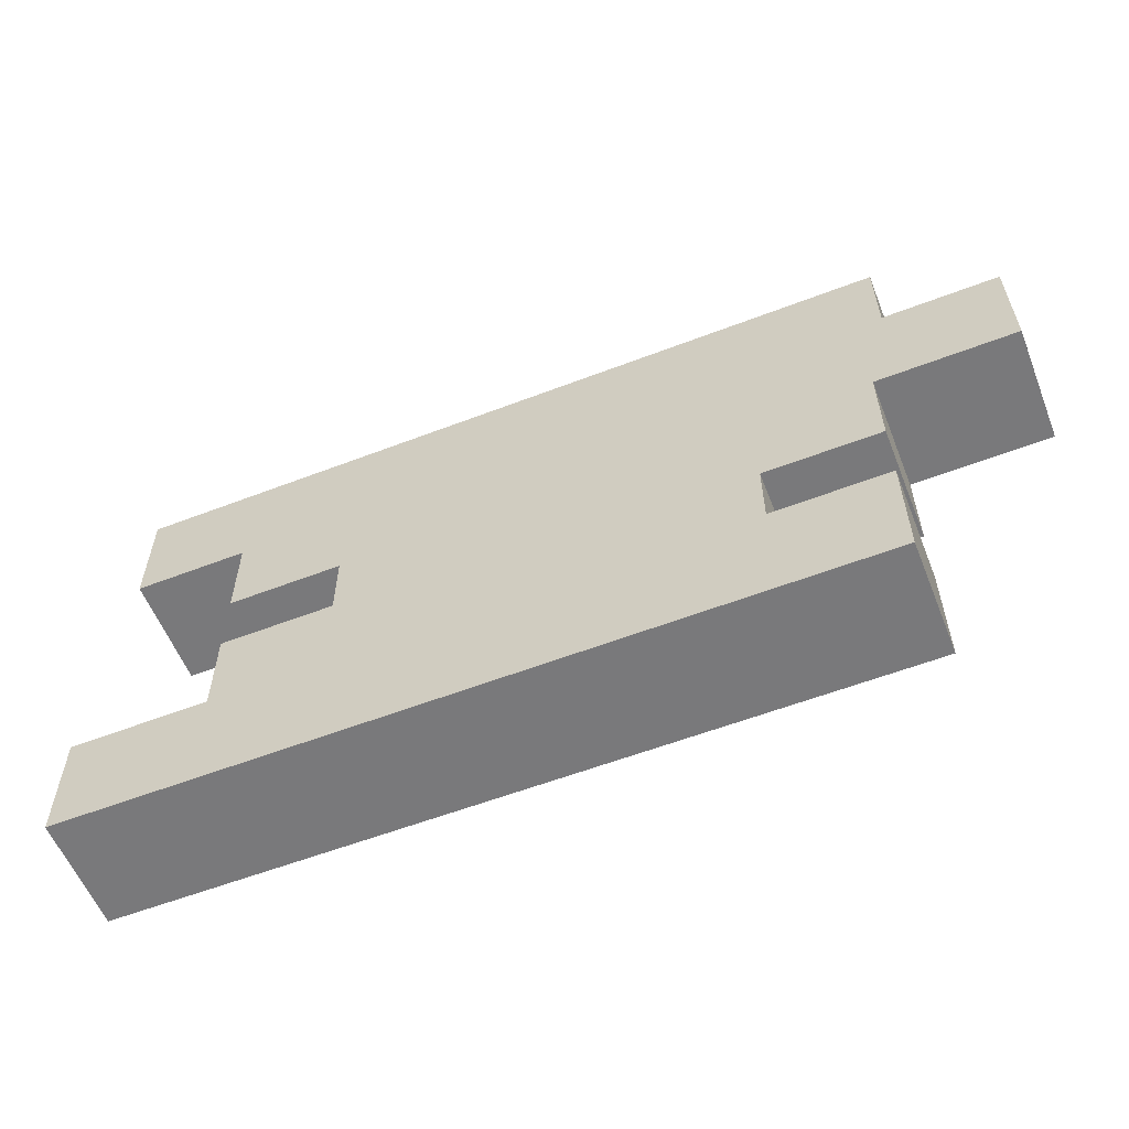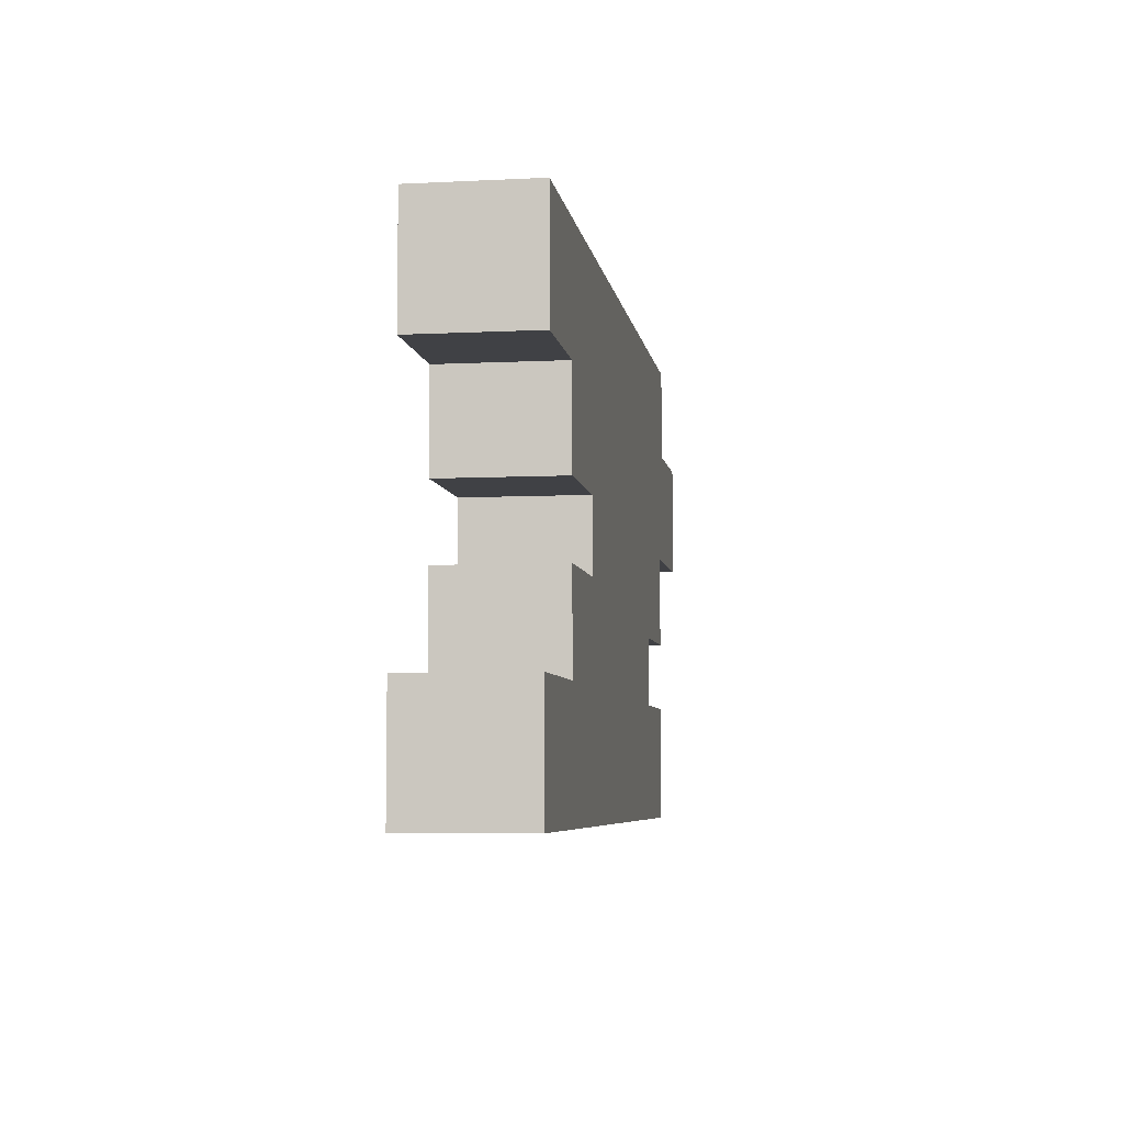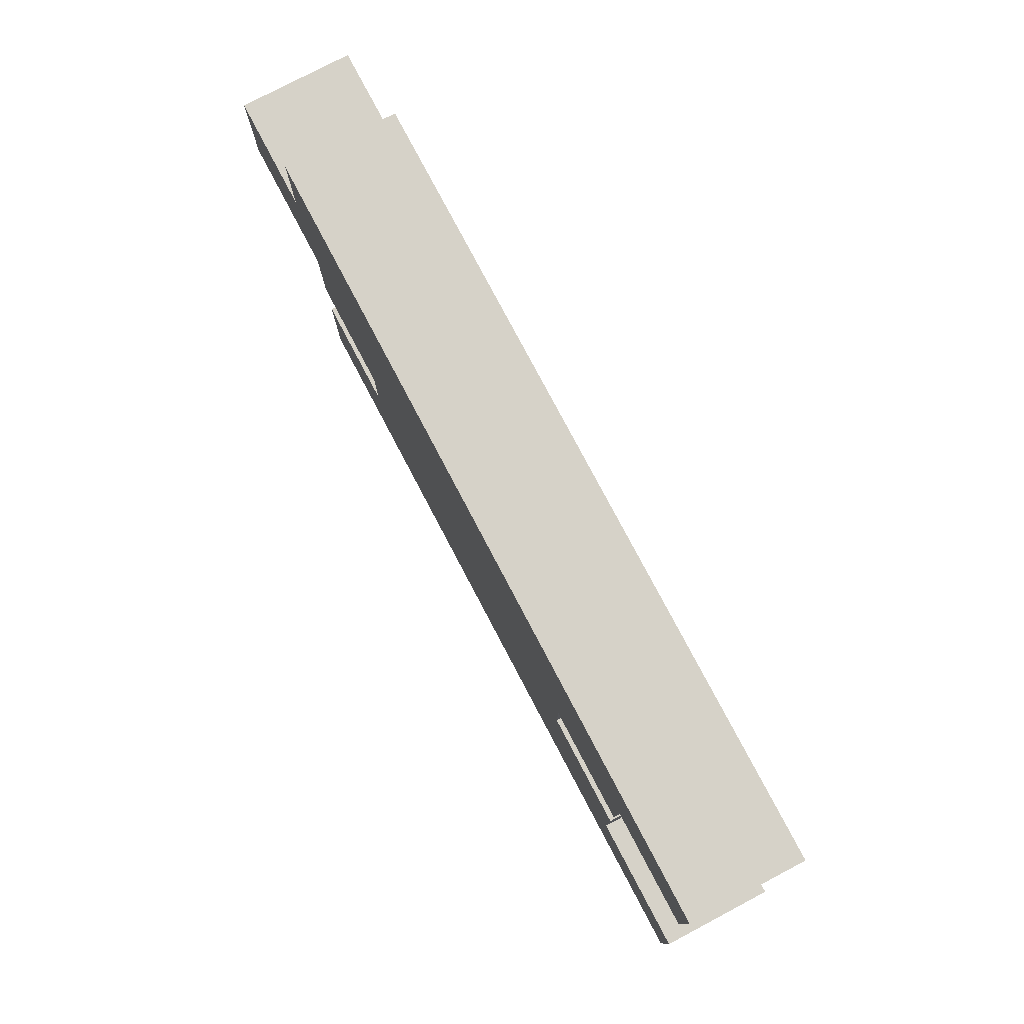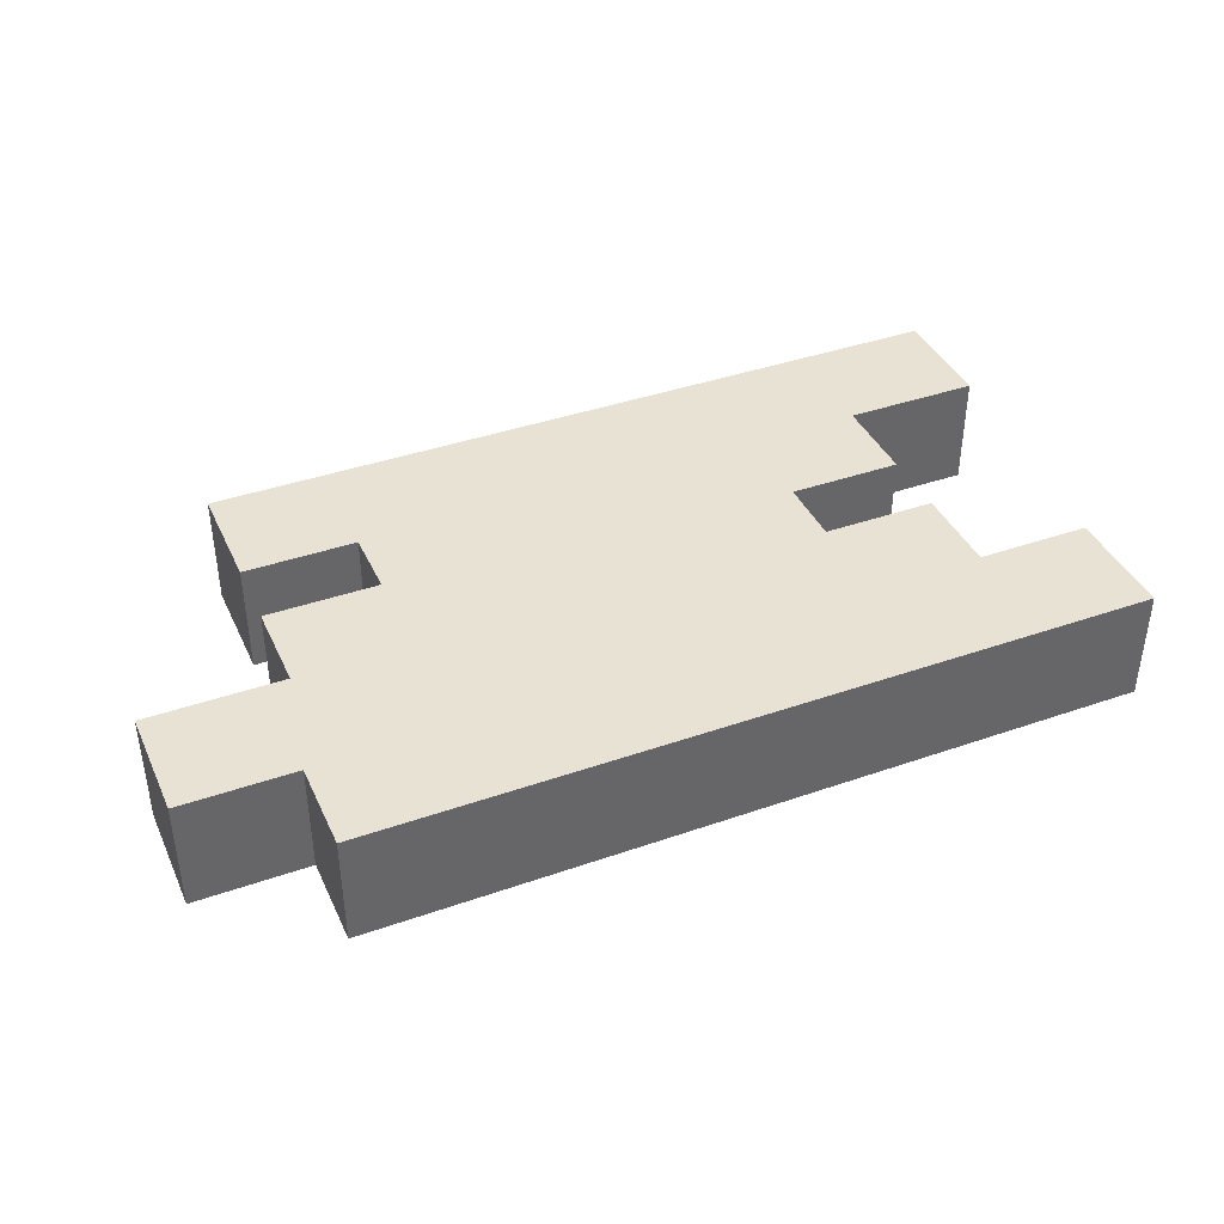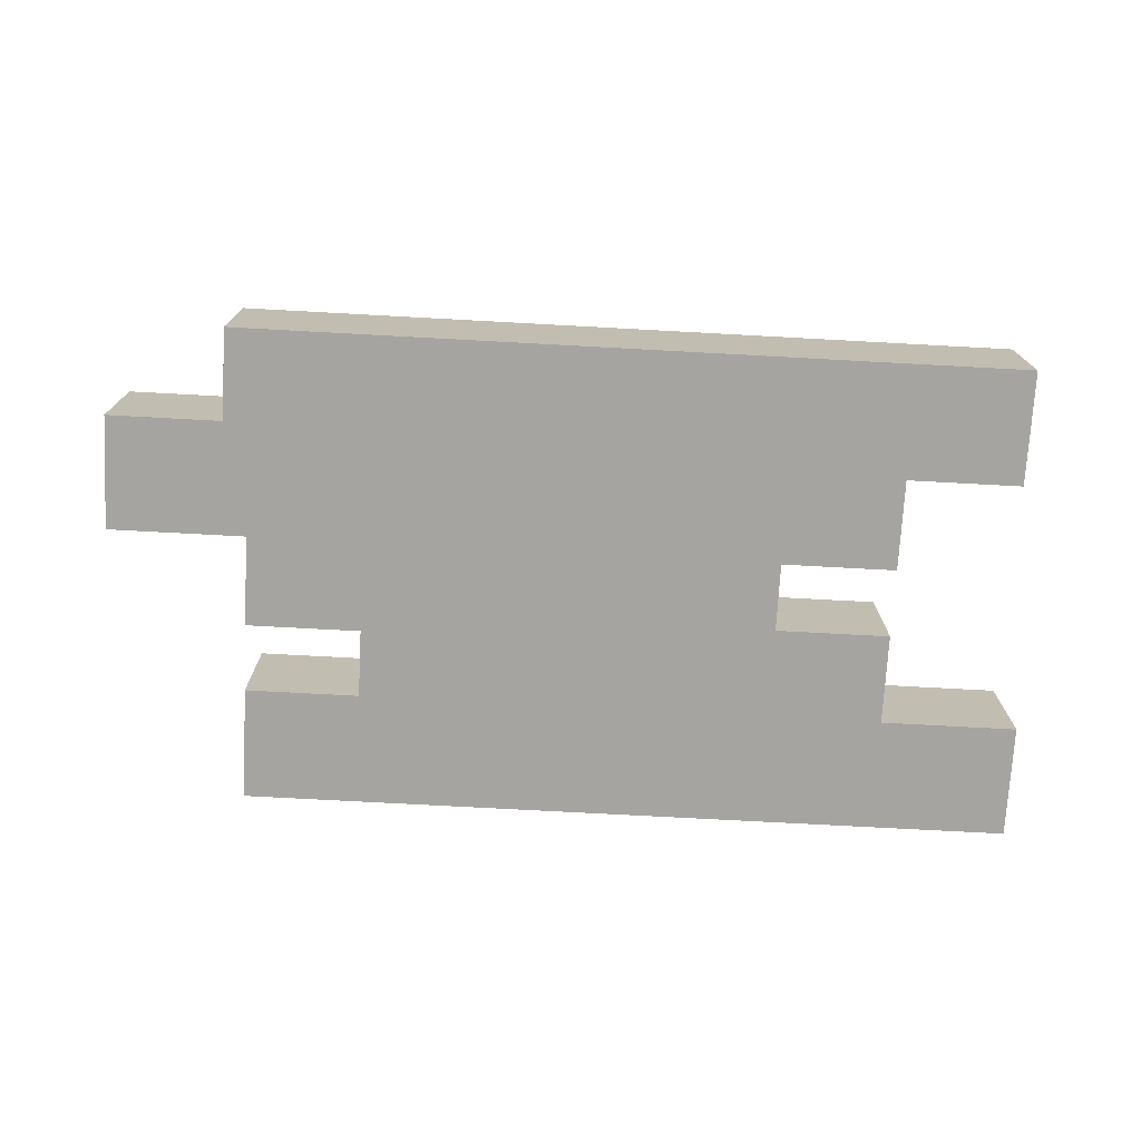
<metadata>
{"format":"obj","ext":"obj","renderer":"f3d","projection":"perspective","resolution":1024,"background":"white","views":[{"elev":-57.9,"azim":21.7,"up":"+Y"},{"elev":-5.9,"azim":-81.3,"up":"+Y"},{"elev":78.1,"azim":-117.8,"up":"+Y"},{"elev":40.0,"azim":156.7,"up":"+Z"},{"elev":-73.5,"azim":176.9,"up":"+Z"}]}
</metadata>
<code>
o
v -3.1 0.1 -8.9
v -3.1 0.1 -9.4
v -3.1 0.2 -9
v -3.1 0.2 -9.3
v -3.1 0.5 -9
v -3.1 0.5 -9.3
v -3.1 0.6 -8.9
v -3.1 0.6 -9.4
v -3 1.7 -8.9
v -3 1.7 -9.4
v -3 1.8 -9
v -3 1.8 -9.3
v -3 2.1 -9
v -3 2.1 -9.3
v -3 2.2 -8.9
v -3 2.2 -9.4
v -2.5 0.6 -8.9
v -2.5 0.6 -9
v -2.5 0.6 -9.3
v -2.5 0.6 -9.4
v -2.5 0.9 -9
v -2.5 0.9 -9.3
v -2.5 1 -8.9
v -2.5 1 -9.4
v -2.5 1.3 -8.9
v -2.5 1.3 -9.4
v -2.5 1.4 -9
v -2.5 1.4 -9.3
v -2.5 1.7 -8.9
v -2.5 1.7 -9
v -2.5 1.7 -9.3
v -2.5 1.7 -9.4
v -2 1 -8.9
v -2 1 -9
v -2 1 -9.3
v -2 1 -9.4
v -2 1.3 -8.9
v -2 1.3 -9
v -2 1.3 -9.3
v -2 1.3 -9.4
v -0.2 0.6 -8.9
v -0.2 0.6 -9
v -0.2 0.6 -9.3
v -0.2 0.6 -9.4
v -0.2 0.9 -8.9
v -0.2 0.9 -9
v -0.2 0.9 -9.3
v -0.2 0.9 -9.4
v 0.3 0.1 -8.9
v 0.3 0.1 -9.4
v 0.3 0.2 -9
v 0.3 0.2 -9.3
v 0.3 0.5 -9
v 0.3 0.5 -9.3
v 0.3 0.6 -8.9
v 0.3 0.6 -9.4
v 0.3 0.9 -8.9
v 0.3 0.9 -9.4
v 0.3 1 -9
v 0.3 1 -9.3
v 0.3 1.3 -8.9
v 0.3 1.3 -9
v 0.3 1.3 -9.3
v 0.3 1.3 -9.4
v 0.4 1.8 -8.9
v 0.4 1.8 -9
v 0.4 1.8 -9.3
v 0.4 1.8 -9.4
v 0.4 2.1 -9
v 0.4 2.1 -9.3
v 0.4 2.2 -8.9
v 0.4 2.2 -9.4
v 0.9 1.3 -8.9
v 0.9 1.3 -9.4
v 0.9 1.4 -9
v 0.9 1.4 -9.3
v 0.9 1.7 -9
v 0.9 1.7 -9.3
v 0.9 1.8 -8.9
v 0.9 1.8 -9.4
v -3.1 0.1 -8.9
v -3.1 0.6 -8.9
v -3 0.2 -8.9
v -3 0.5 -8.9
v -3 1.7 -8.9
v -3 2.2 -8.9
v -2.9 1.8 -8.9
v -2.9 2.1 -8.9
v -2.5 0.6 -8.9
v -2.5 1 -8.9
v -2.5 1.3 -8.9
v -2.5 1.7 -8.9
v -2.4 0.6 -8.9
v -2.4 0.9 -8.9
v -2.4 1.4 -8.9
v -2.4 1.7 -8.9
v -2 0.2 -8.9
v -2 0.5 -8.9
v -2 1 -8.9
v -2 1.3 -8.9
v -1.9 0.2 -8.9
v -1.9 0.5 -8.9
v -1.9 1 -8.9
v -1.9 1.3 -8.9
v -1.9 1.8 -8.9
v -1.9 2.1 -8.9
v -1.8 1.8 -8.9
v -1.8 2.1 -8.9
v -1.4 0.6 -8.9
v -1.4 0.9 -8.9
v -1.4 1.4 -8.9
v -1.4 1.7 -8.9
v -1.3 0.6 -8.9
v -1.3 0.9 -8.9
v -1.3 1.4 -8.9
v -1.3 1.7 -8.9
v -0.9 0.2 -8.9
v -0.9 0.5 -8.9
v -0.9 1 -8.9
v -0.9 1.3 -8.9
v -0.8 0.2 -8.9
v -0.8 0.5 -8.9
v -0.8 1 -8.9
v -0.8 1.3 -8.9
v -0.8 1.8 -8.9
v -0.8 2.1 -8.9
v -0.7 1.8 -8.9
v -0.7 2.1 -8.9
v -0.3 0.6 -8.9
v -0.3 0.9 -8.9
v -0.3 1.4 -8.9
v -0.3 1.7 -8.9
v -0.2 0.6 -8.9
v -0.2 0.9 -8.9
v -0.2 1.4 -8.9
v -0.2 1.7 -8.9
v 0.2 0.2 -8.9
v 0.2 0.5 -8.9
v 0.2 1 -8.9
v 0.2 1.3 -8.9
v 0.3 0.1 -8.9
v 0.3 0.6 -8.9
v 0.3 0.9 -8.9
v 0.3 1.3 -8.9
v 0.3 1.8 -8.9
v 0.3 2.1 -8.9
v 0.4 1.8 -8.9
v 0.4 2.2 -8.9
v 0.8 1.4 -8.9
v 0.8 1.7 -8.9
v 0.9 1.3 -8.9
v 0.9 1.8 -8.9
v -3.1 0.1 -9.4
v -3.1 0.6 -9.4
v -3 0.2 -9.4
v -3 0.5 -9.4
v -3 1.7 -9.4
v -3 2.2 -9.4
v -2.9 1.8 -9.4
v -2.9 2.1 -9.4
v -2.5 0.6 -9.4
v -2.5 1 -9.4
v -2.5 1.3 -9.4
v -2.5 1.7 -9.4
v -2.4 0.6 -9.4
v -2.4 0.9 -9.4
v -2.4 1.4 -9.4
v -2.4 1.7 -9.4
v -2 0.2 -9.4
v -2 0.5 -9.4
v -2 1 -9.4
v -2 1.3 -9.4
v -1.9 0.2 -9.4
v -1.9 0.5 -9.4
v -1.9 1 -9.4
v -1.9 1.3 -9.4
v -1.9 1.8 -9.4
v -1.9 2.1 -9.4
v -1.8 1.8 -9.4
v -1.8 2.1 -9.4
v -1.4 0.6 -9.4
v -1.4 0.9 -9.4
v -1.4 1.4 -9.4
v -1.4 1.7 -9.4
v -1.3 0.6 -9.4
v -1.3 0.9 -9.4
v -1.3 1.4 -9.4
v -1.3 1.7 -9.4
v -0.9 0.2 -9.4
v -0.9 0.5 -9.4
v -0.9 1 -9.4
v -0.9 1.3 -9.4
v -0.8 0.2 -9.4
v -0.8 0.5 -9.4
v -0.8 1 -9.4
v -0.8 1.3 -9.4
v -0.8 1.8 -9.4
v -0.8 2.1 -9.4
v -0.7 1.8 -9.4
v -0.7 2.1 -9.4
v -0.3 0.6 -9.4
v -0.3 0.9 -9.4
v -0.3 1.4 -9.4
v -0.3 1.7 -9.4
v -0.2 0.6 -9.4
v -0.2 0.9 -9.4
v -0.2 1.4 -9.4
v -0.2 1.7 -9.4
v 0.2 0.2 -9.4
v 0.2 0.5 -9.4
v 0.2 1 -9.4
v 0.2 1.3 -9.4
v 0.3 0.1 -9.4
v 0.3 0.6 -9.4
v 0.3 0.9 -9.4
v 0.3 1.3 -9.4
v 0.3 1.8 -9.4
v 0.3 2.1 -9.4
v 0.4 1.8 -9.4
v 0.4 2.2 -9.4
v 0.8 1.4 -9.4
v 0.8 1.7 -9.4
v 0.9 1.3 -9.4
v 0.9 1.8 -9.4
v -3.1 0.1 -8.9
v 0.3 0.1 -8.9
v -3 0.1 -9
v -2 0.1 -9
v -1.9 0.1 -9
v -0.9 0.1 -9
v -0.8 0.1 -9
v 0.2 0.1 -9
v -3 0.1 -9.3
v -2 0.1 -9.3
v -1.9 0.1 -9.3
v -0.9 0.1 -9.3
v -0.8 0.1 -9.3
v 0.2 0.1 -9.3
v -3.1 0.1 -9.4
v 0.3 0.1 -9.4
v -0.2 0.9 -8.9
v 0.3 0.9 -8.9
v -0.2 0.9 -9
v 0.2 0.9 -9
v -0.2 0.9 -9.3
v 0.2 0.9 -9.3
v -0.2 0.9 -9.4
v 0.3 0.9 -9.4
v -2.5 1.3 -8.9
v -2 1.3 -8.9
v 0.3 1.3 -8.9
v 0.9 1.3 -8.9
v -2.4 1.3 -9
v -2 1.3 -9
v 0.3 1.3 -9
v 0.8 1.3 -9
v -2.4 1.3 -9.3
v -2 1.3 -9.3
v 0.3 1.3 -9.3
v 0.8 1.3 -9.3
v -2.5 1.3 -9.4
v -2 1.3 -9.4
v 0.3 1.3 -9.4
v 0.9 1.3 -9.4
v -3 1.7 -8.9
v -2.5 1.7 -8.9
v -2.9 1.7 -9
v -2.5 1.7 -9
v -2.9 1.7 -9.3
v -2.5 1.7 -9.3
v -3 1.7 -9.4
v -2.5 1.7 -9.4
v -3.1 0.6 -8.9
v -2.5 0.6 -8.9
v -0.2 0.6 -8.9
v 0.3 0.6 -8.9
v -3 0.6 -9
v -2.5 0.6 -9
v -0.2 0.6 -9
v 0.2 0.6 -9
v -3 0.6 -9.3
v -2.5 0.6 -9.3
v -0.2 0.6 -9.3
v 0.2 0.6 -9.3
v -3.1 0.6 -9.4
v -2.5 0.6 -9.4
v -0.2 0.6 -9.4
v 0.3 0.6 -9.4
v -2.5 1 -8.9
v -2 1 -8.9
v -2.4 1 -9
v -2 1 -9
v -2.4 1 -9.3
v -2 1 -9.3
v -2.5 1 -9.4
v -2 1 -9.4
v 0.4 1.8 -8.9
v 0.9 1.8 -8.9
v 0.4 1.8 -9
v 0.8 1.8 -9
v 0.4 1.8 -9.3
v 0.8 1.8 -9.3
v 0.4 1.8 -9.4
v 0.9 1.8 -9.4
v -3 2.2 -8.9
v 0.4 2.2 -8.9
v -2.9 2.2 -9
v -1.9 2.2 -9
v -1.8 2.2 -9
v -0.8 2.2 -9
v -0.7 2.2 -9
v 0.3 2.2 -9
v -2.9 2.2 -9.3
v -1.9 2.2 -9.3
v -1.8 2.2 -9.3
v -0.8 2.2 -9.3
v -0.7 2.2 -9.3
v 0.3 2.2 -9.3
v -3 2.2 -9.4
v 0.4 2.2 -9.4
f 3 2 1
f 4 2 3
f 5 3 1
f 5 4 3
f 6 2 4
f 6 4 5
f 7 5 1
f 7 6 5
f 8 2 6
f 8 6 7
f 11 10 9
f 12 10 11
f 13 11 9
f 13 12 11
f 14 10 12
f 14 12 13
f 15 13 9
f 15 14 13
f 16 10 14
f 16 14 15
f 21 18 17
f 21 19 18
f 22 20 19
f 22 19 21
f 23 21 17
f 23 22 21
f 24 20 22
f 24 22 23
f 27 26 25
f 28 26 27
f 29 27 25
f 30 28 27
f 30 27 29
f 31 26 28
f 31 28 30
f 32 26 31
f 37 34 33
f 38 35 34
f 38 34 37
f 39 36 35
f 39 35 38
f 40 36 39
f 41 42 45
f 42 43 46
f 45 42 46
f 43 44 47
f 46 43 47
f 47 44 48
f 49 50 51
f 51 50 52
f 49 51 53
f 51 52 53
f 52 50 54
f 53 52 54
f 49 53 55
f 53 54 55
f 54 50 56
f 55 54 56
f 57 58 59
f 59 58 60
f 57 59 61
f 59 60 62
f 61 59 62
f 60 58 63
f 62 60 63
f 63 58 64
f 65 66 69
f 66 67 69
f 67 68 70
f 69 67 70
f 65 69 71
f 69 70 71
f 70 68 72
f 71 70 72
f 73 74 75
f 75 74 76
f 73 75 77
f 75 76 77
f 76 74 78
f 77 76 78
f 73 77 79
f 77 78 79
f 78 74 80
f 79 78 80
f 83 82 81
f 84 82 83
f 87 86 85
f 88 86 87
f 89 82 84
f 92 87 85
f 93 90 89
f 93 89 84
f 94 90 93
f 95 92 91
f 96 87 92
f 96 92 95
f 97 83 81
f 97 84 83
f 98 93 84
f 98 84 97
f 99 90 94
f 100 95 91
f 101 97 81
f 101 98 97
f 102 93 98
f 102 98 101
f 103 99 94
f 103 100 99
f 104 95 100
f 104 100 103
f 105 87 96
f 105 88 87
f 106 86 88
f 106 88 105
f 107 105 96
f 107 106 105
f 108 86 106
f 108 106 107
f 109 93 102
f 109 94 93
f 110 103 94
f 110 94 109
f 111 95 104
f 111 96 95
f 112 107 96
f 112 96 111
f 113 110 109
f 113 109 102
f 114 103 110
f 114 110 113
f 115 111 104
f 115 112 111
f 116 107 112
f 116 112 115
f 117 101 81
f 117 102 101
f 118 113 102
f 118 102 117
f 119 103 114
f 119 104 103
f 120 115 104
f 120 104 119
f 121 117 81
f 121 118 117
f 122 113 118
f 122 118 121
f 123 119 114
f 123 120 119
f 124 115 120
f 124 120 123
f 125 107 116
f 125 108 107
f 126 86 108
f 126 108 125
f 127 125 116
f 127 126 125
f 128 86 126
f 128 126 127
f 129 113 122
f 129 114 113
f 130 123 114
f 130 114 129
f 131 115 124
f 131 116 115
f 132 127 116
f 132 116 131
f 133 129 122
f 133 130 129
f 134 123 130
f 134 130 133
f 135 131 124
f 135 132 131
f 136 127 132
f 136 132 135
f 137 121 81
f 137 122 121
f 138 133 122
f 138 122 137
f 139 123 134
f 139 124 123
f 140 135 124
f 140 124 139
f 141 137 81
f 141 138 137
f 142 133 138
f 142 138 141
f 143 139 134
f 143 140 139
f 144 135 140
f 144 140 143
f 145 127 136
f 145 128 127
f 146 86 128
f 146 128 145
f 147 145 136
f 147 146 145
f 148 86 146
f 148 146 147
f 149 135 144
f 149 136 135
f 150 147 136
f 150 136 149
f 151 149 144
f 151 150 149
f 152 147 150
f 152 150 151
f 153 154 155
f 155 154 156
f 157 158 159
f 159 158 160
f 156 154 161
f 157 159 164
f 161 162 165
f 156 161 165
f 165 162 166
f 163 164 167
f 164 159 168
f 167 164 168
f 153 155 169
f 155 156 169
f 156 165 170
f 169 156 170
f 166 162 171
f 163 167 172
f 153 169 173
f 169 170 173
f 170 165 174
f 173 170 174
f 166 171 175
f 171 172 175
f 172 167 176
f 175 172 176
f 168 159 177
f 159 160 177
f 160 158 178
f 177 160 178
f 168 177 179
f 177 178 179
f 178 158 180
f 179 178 180
f 174 165 181
f 165 166 181
f 166 175 182
f 181 166 182
f 176 167 183
f 167 168 183
f 168 179 184
f 183 168 184
f 181 182 185
f 174 181 185
f 182 175 186
f 185 182 186
f 176 183 187
f 183 184 187
f 184 179 188
f 187 184 188
f 153 173 189
f 173 174 189
f 174 185 190
f 189 174 190
f 186 175 191
f 175 176 191
f 176 187 192
f 191 176 192
f 153 189 193
f 189 190 193
f 190 185 194
f 193 190 194
f 186 191 195
f 191 192 195
f 192 187 196
f 195 192 196
f 188 179 197
f 179 180 197
f 180 158 198
f 197 180 198
f 188 197 199
f 197 198 199
f 198 158 200
f 199 198 200
f 194 185 201
f 185 186 201
f 186 195 202
f 201 186 202
f 196 187 203
f 187 188 203
f 188 199 204
f 203 188 204
f 194 201 205
f 201 202 205
f 202 195 206
f 205 202 206
f 196 203 207
f 203 204 207
f 204 199 208
f 207 204 208
f 153 193 209
f 193 194 209
f 194 205 210
f 209 194 210
f 206 195 211
f 195 196 211
f 196 207 212
f 211 196 212
f 153 209 213
f 209 210 213
f 210 205 214
f 213 210 214
f 206 211 215
f 211 212 215
f 212 207 216
f 215 212 216
f 208 199 217
f 199 200 217
f 200 158 218
f 217 200 218
f 208 217 219
f 217 218 219
f 218 158 220
f 219 218 220
f 216 207 221
f 207 208 221
f 208 219 222
f 221 208 222
f 216 221 223
f 221 222 223
f 222 219 224
f 223 222 224
f 227 226 225
f 228 226 227
f 229 226 228
f 230 226 229
f 231 226 230
f 232 226 231
f 233 227 225
f 233 228 227
f 234 229 228
f 234 228 233
f 235 230 229
f 235 229 234
f 236 231 230
f 236 230 235
f 237 232 231
f 237 231 236
f 238 226 232
f 238 232 237
f 239 237 236
f 239 236 235
f 239 238 237
f 239 235 234
f 239 234 233
f 239 233 225
f 240 226 238
f 240 238 239
f 243 242 241
f 244 242 243
f 245 244 243
f 246 242 244
f 246 244 245
f 247 246 245
f 248 242 246
f 248 246 247
f 253 250 249
f 254 250 253
f 255 252 251
f 256 252 255
f 257 254 253
f 257 253 249
f 258 254 257
f 259 256 255
f 260 252 256
f 260 256 259
f 261 258 257
f 261 257 249
f 262 258 261
f 263 260 259
f 264 252 260
f 264 260 263
f 267 266 265
f 268 266 267
f 269 267 265
f 269 268 267
f 270 268 269
f 271 269 265
f 271 270 269
f 272 270 271
f 273 274 277
f 277 274 278
f 275 276 279
f 279 276 280
f 277 278 281
f 273 277 281
f 281 278 282
f 279 280 283
f 280 276 284
f 283 280 284
f 281 282 285
f 273 281 285
f 285 282 286
f 283 284 287
f 284 276 288
f 287 284 288
f 289 290 291
f 291 290 292
f 289 291 293
f 291 292 293
f 293 292 294
f 289 293 295
f 293 294 295
f 295 294 296
f 297 298 299
f 299 298 300
f 299 300 301
f 300 298 302
f 301 300 302
f 301 302 303
f 302 298 304
f 303 302 304
f 305 306 307
f 307 306 308
f 308 306 309
f 309 306 310
f 310 306 311
f 311 306 312
f 305 307 313
f 307 308 313
f 308 309 314
f 313 308 314
f 309 310 315
f 314 309 315
f 310 311 316
f 315 310 316
f 311 312 317
f 316 311 317
f 312 306 318
f 317 312 318
f 316 317 319
f 315 316 319
f 317 318 319
f 314 315 319
f 313 314 319
f 305 313 319
f 318 306 320
f 319 318 320

</code>
